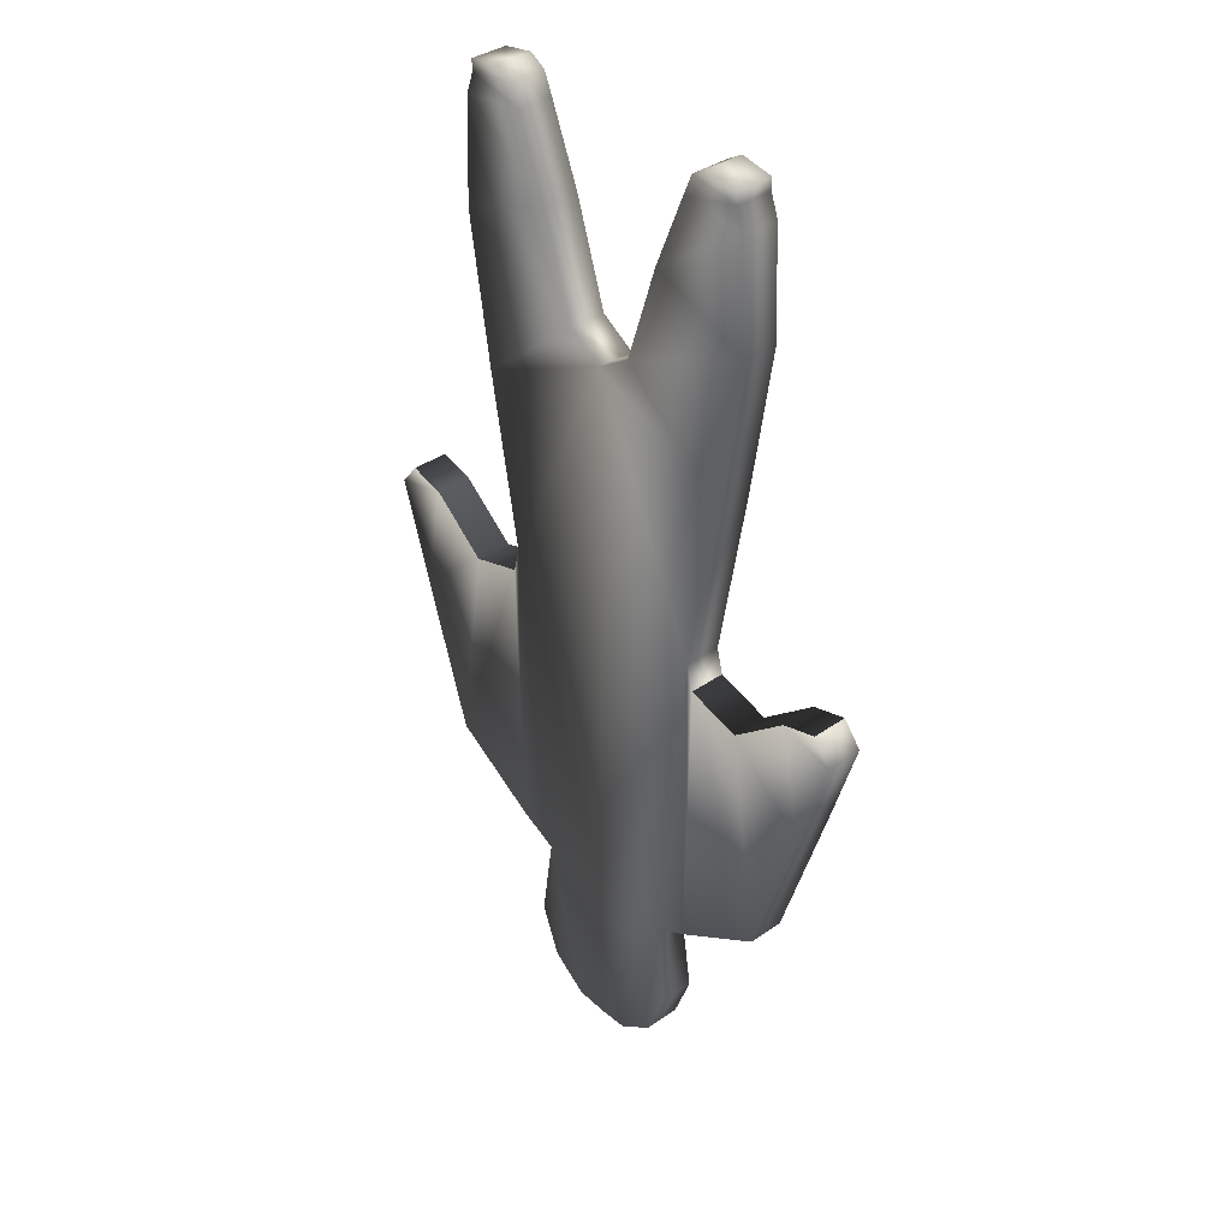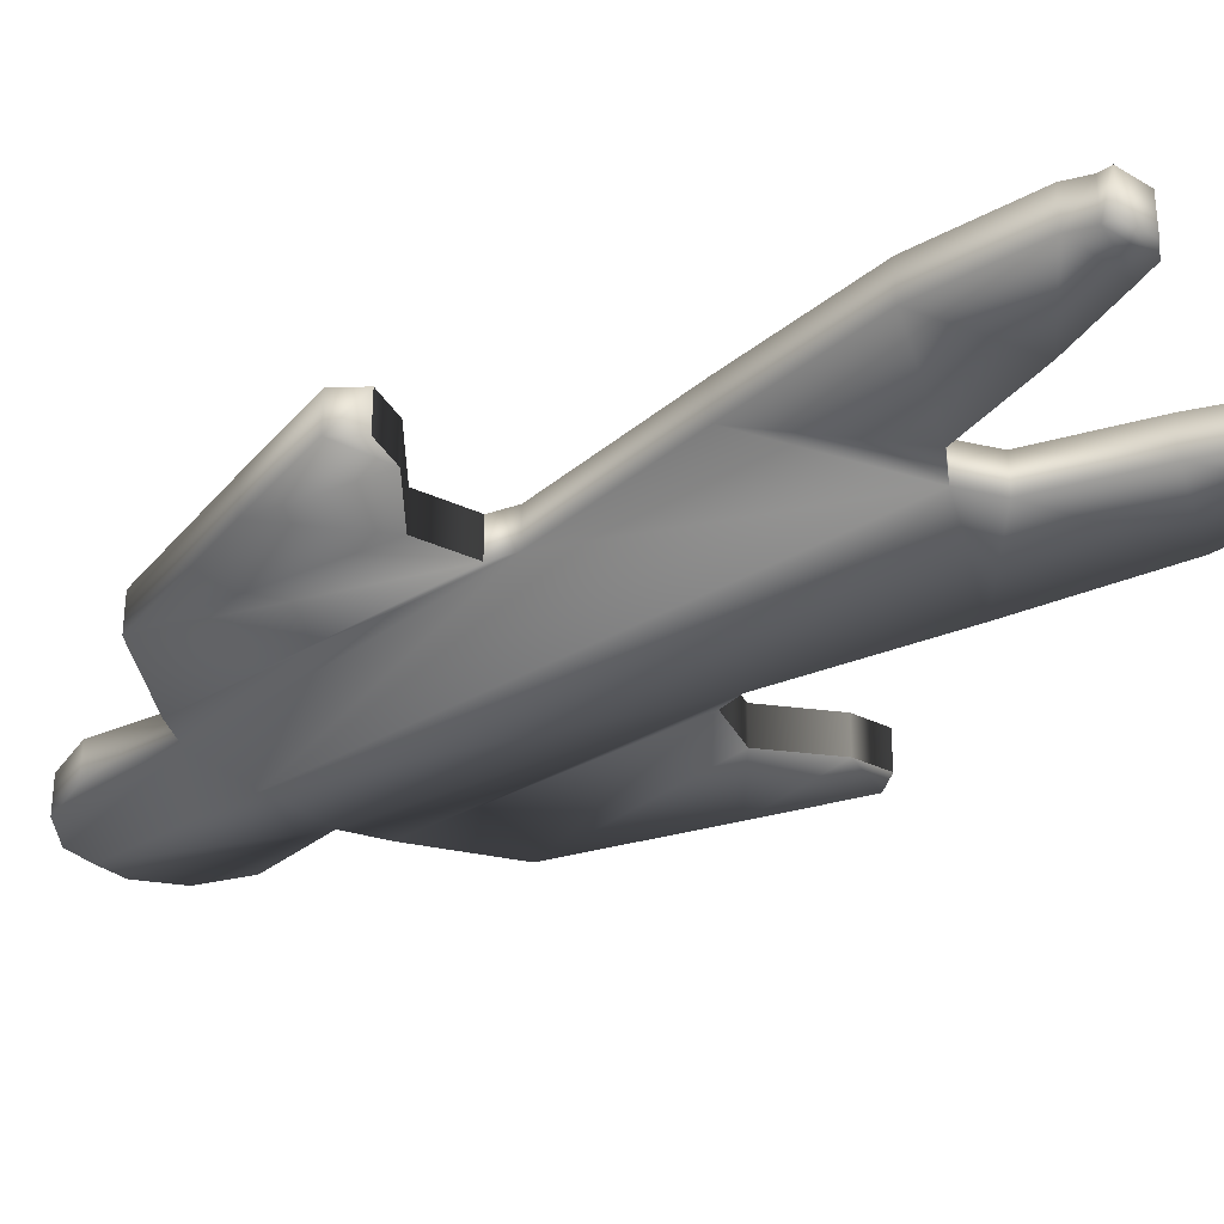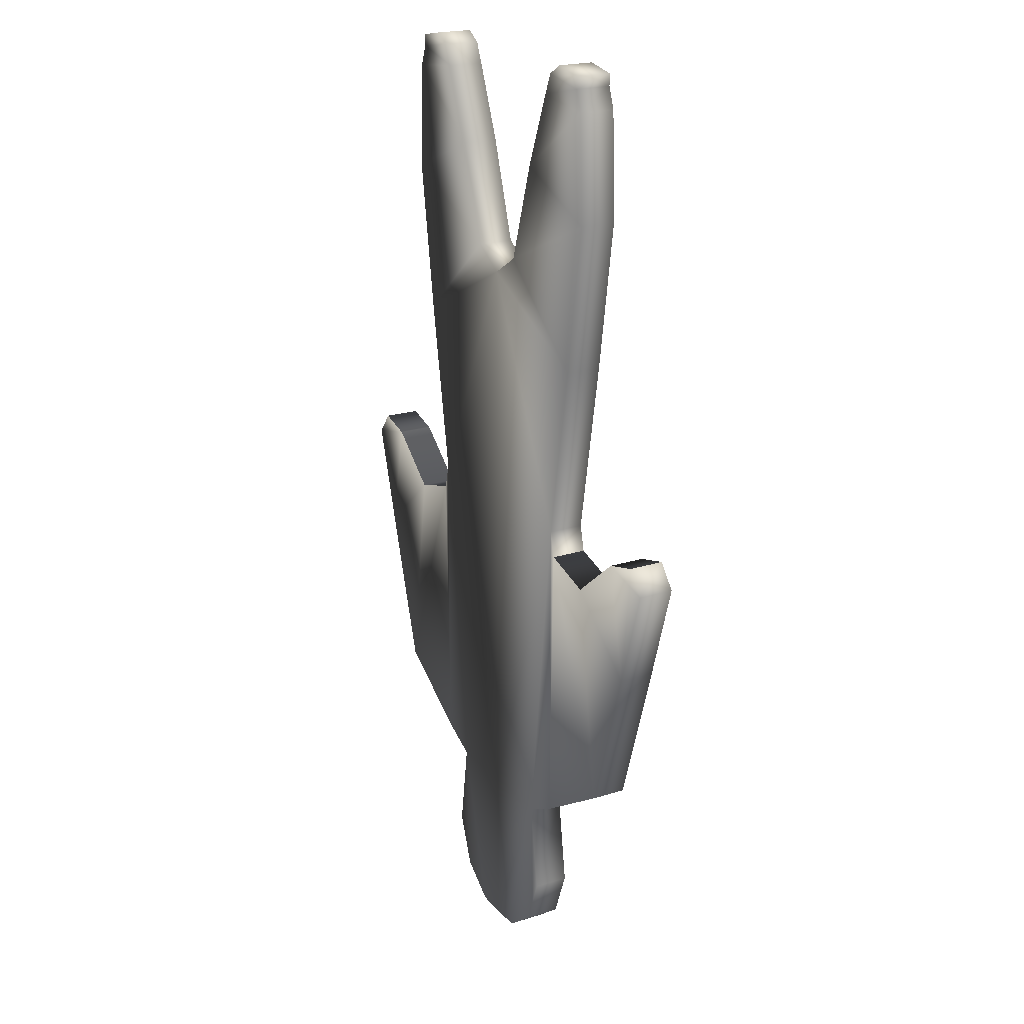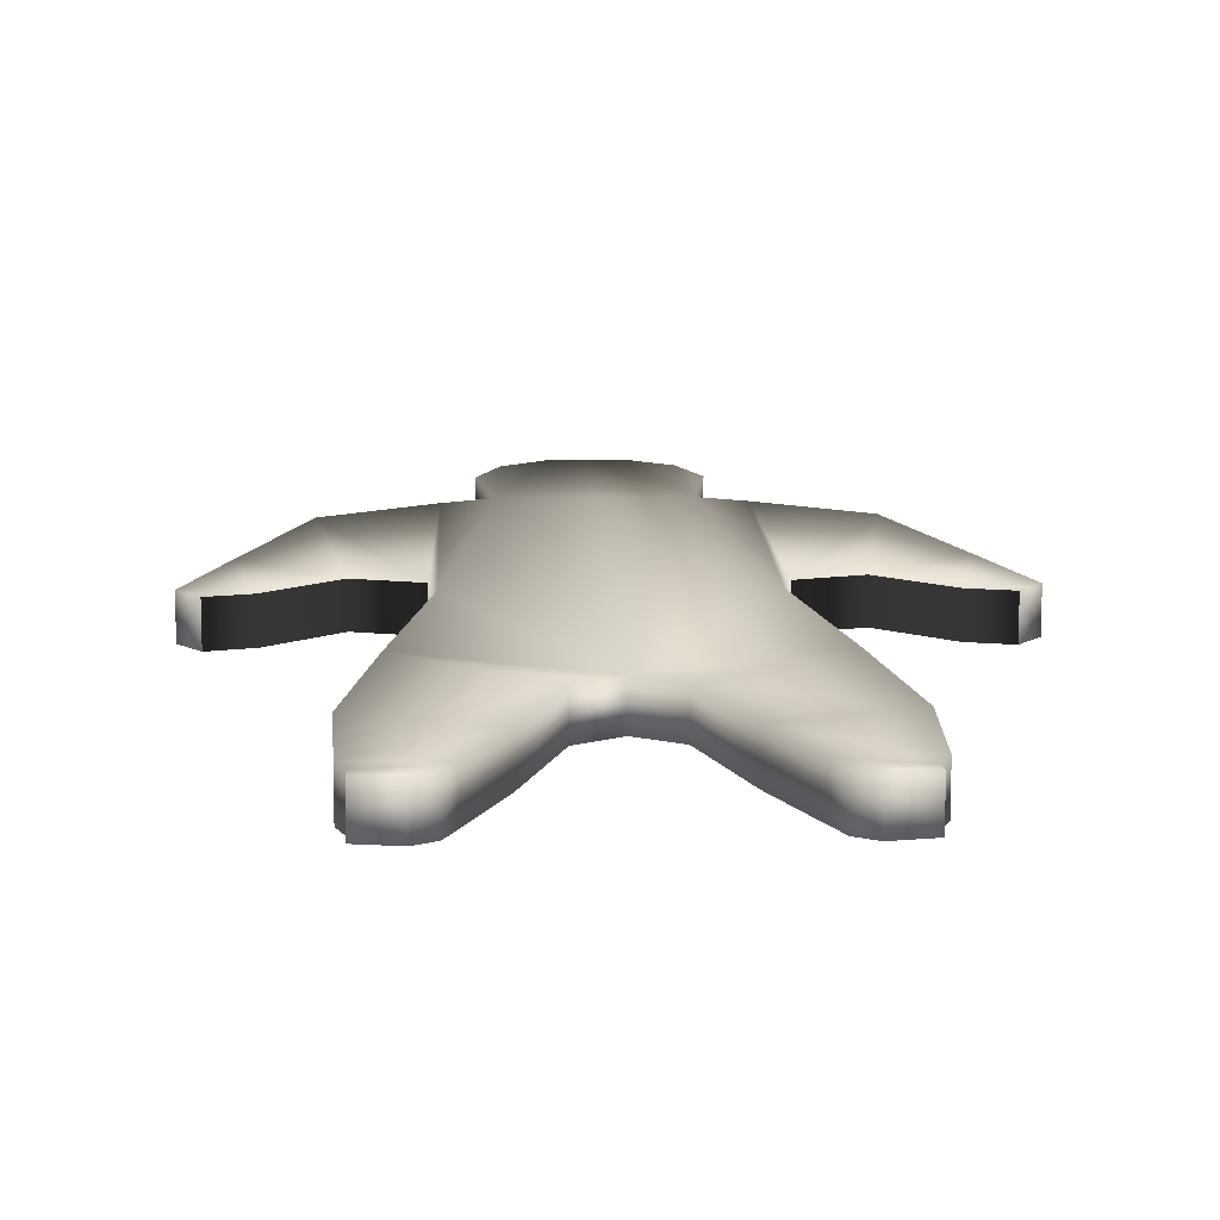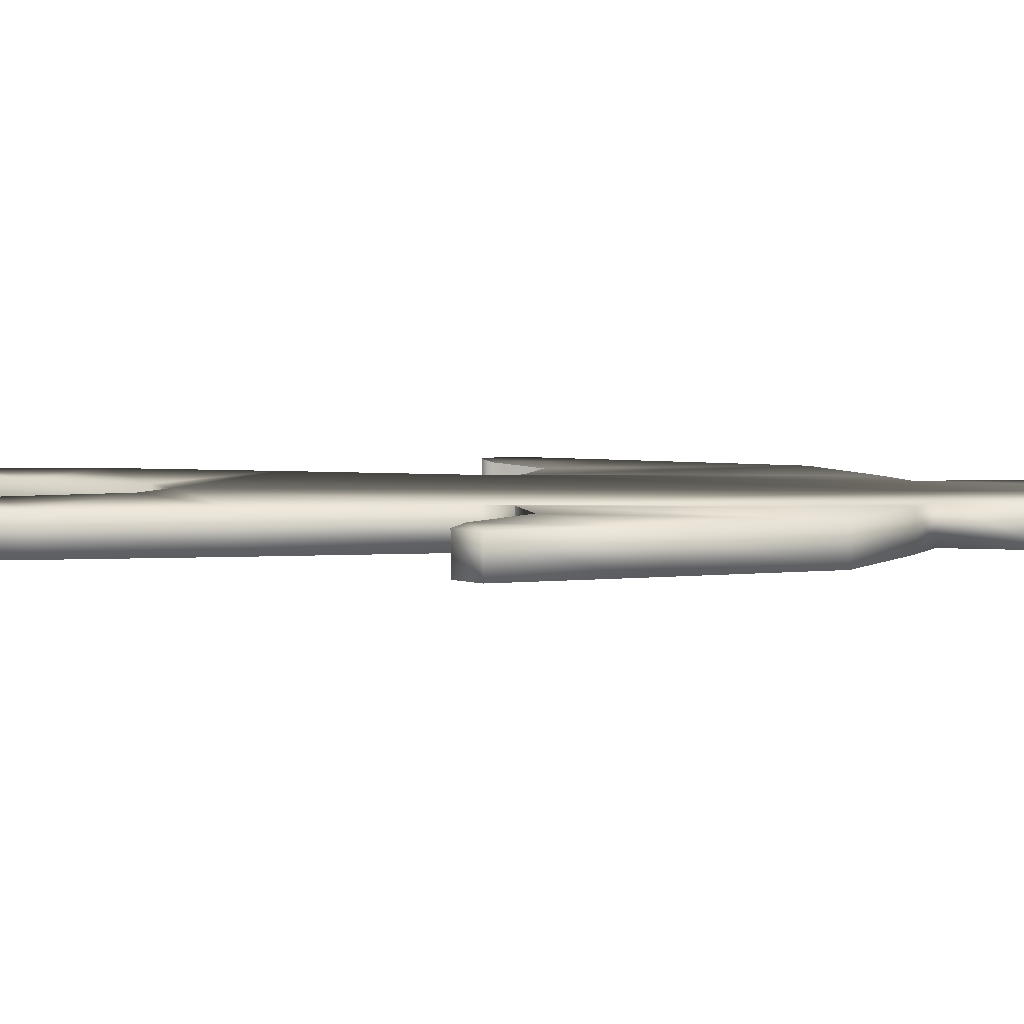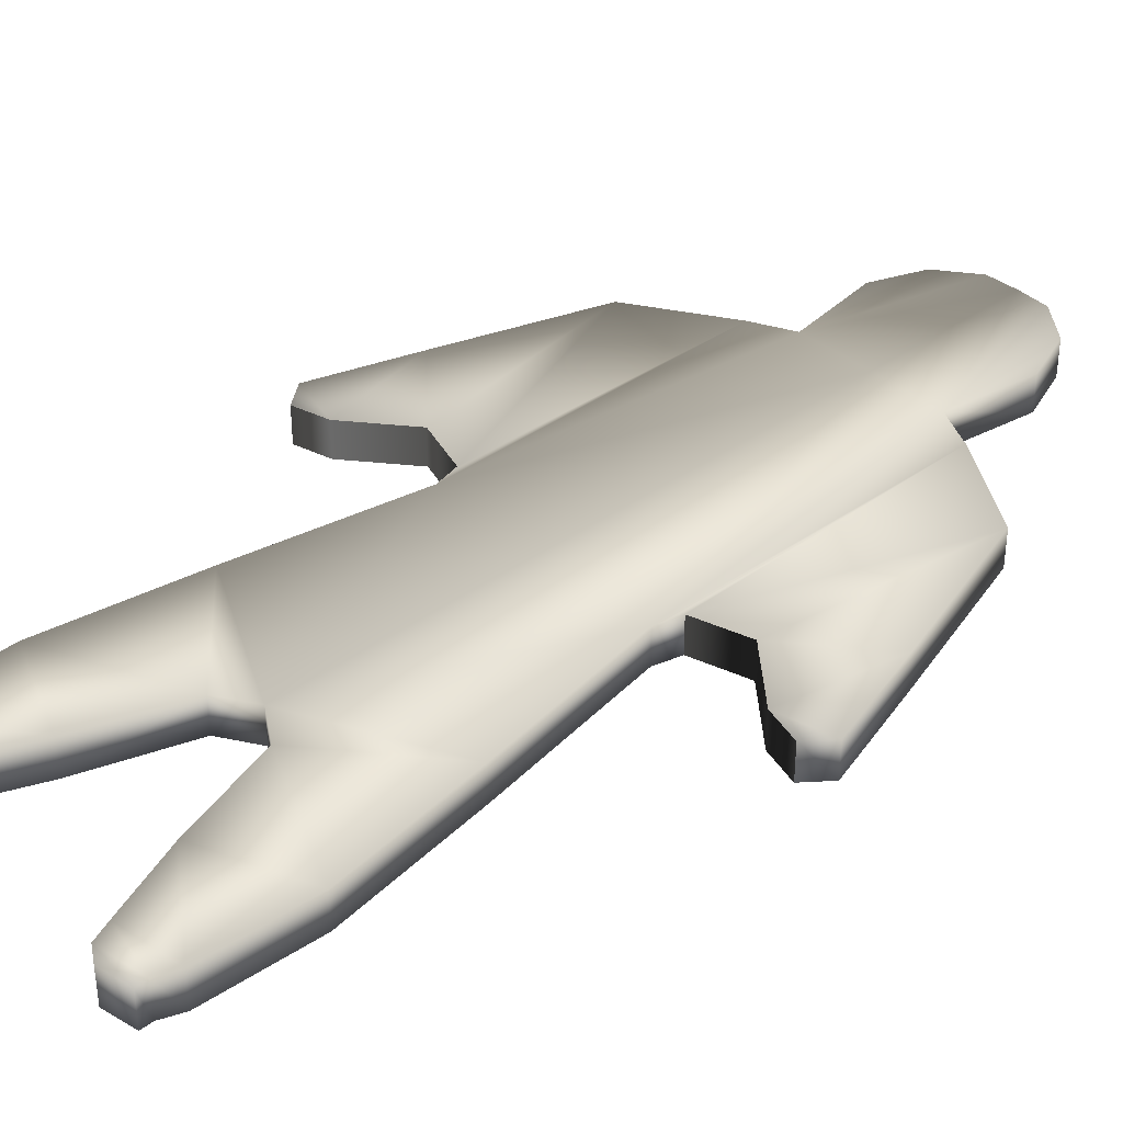
<metadata>
{"format":"obj","ext":"obj","renderer":"f3d","projection":"perspective","resolution":1024,"background":"white","views":[{"elev":37.3,"azim":48.2,"up":"+Z"},{"elev":-32.3,"azim":-50.1,"up":"+Y"},{"elev":21.3,"azim":60.7,"up":"+Z"},{"elev":12.0,"azim":-2.2,"up":"+Y"},{"elev":6.3,"azim":91.7,"up":"+Y"},{"elev":37.2,"azim":47.4,"up":"+Y"}]}
</metadata>
<code>
o Plane
v -0.1404 0 0.0743
v -0.09336 0 -0.35
v -0.03992 0 -0.5629
v -0.1102 0 -0.464
v -0.08591 0 -0.528
v -0.1786 0 0.295
v -0.04314 -0 0.409
v -0.1485 0 0.0422
v -0.1424 0 -0.3262
v -0.1485 0 0.0422
v -0.2147 0 0.02213
v -0.254 0 -0.2559
v -0.2147 0 0.02213
v -0.2849 0 0.08032
v -0.3141 0 -0.06309
v -0.2849 0 0.08032
v -0.3291 0 0.09236
v -0.3522 0 0.06332
v -0.3291 0 0.09236
v -0.2071 0 0.483
v -0.08327 -0 0.5334
v -0.2014 0 0.6159
v -0.1208 -0 0.6259
v -0.1917 0 0.6417
v -0.1316 -0 0.6513
v -0.1921 0 0.6564
v -0.1521 -0 0.6636
v -0.1404 0.04469 0.0743
v -0.09336 0.04469 -0.35
v -0.03992 0.04469 -0.5629
v -0.1102 0.04469 -0.464
v -0.08591 0.04469 -0.528
v -0.1786 0.04469 0.295
v -0.04314 0.04469 0.409
v -0.1485 0.04469 0.0422
v -0.1424 0.04469 -0.3262
v -0.1485 0.04469 0.0422
v -0.2147 0.04469 0.02213
v -0.254 0.04469 -0.2559
v -0.2147 0.04469 0.02213
v -0.2849 0.04469 0.08032
v -0.3141 0.04469 -0.06309
v -0.2849 0.04469 0.08032
v -0.3291 0.04469 0.09236
v -0.3522 0.04469 0.06332
v -0.3291 0.04469 0.09236
v -0.2071 0.04469 0.483
v -0.08327 0.04469 0.5334
v -0.2014 0.04469 0.6159
v -0.1208 0.04469 0.6259
v -0.1917 0.04469 0.6417
v -0.1316 0.04469 0.6513
v -0.1921 0.04469 0.6564
v -0.1521 0.04469 0.6636
v 0.1404 0 0.0743
v 0 -0 0.3822
v 0.09336 0 -0.35
v 0 0 -0.3505
v 0.03992 0 -0.5629
v 0 0 -0.5648
v 0.1102 0 -0.464
v 0.08591 0 -0.528
v 0.1786 0 0.295
v 0.04314 -0 0.409
v 0.1485 0 0.0422
v 0.1424 0 -0.3262
v 0.1485 0 0.0422
v 0.2147 0 0.02213
v 0.254 0 -0.2559
v 0.2147 0 0.02213
v 0.2849 0 0.08032
v 0.3141 0 -0.06309
v 0.2849 0 0.08032
v 0.3291 0 0.09236
v 0.3522 0 0.06332
v 0.3291 0 0.09236
v 0.2071 0 0.483
v 0.08327 -0 0.5334
v 0.2014 0 0.6159
v 0.1208 -0 0.6259
v 0.1917 0 0.6417
v 0.1316 -0 0.6513
v 0.1921 0 0.6564
v 0.1521 -0 0.6636
v 0.1404 0.04469 0.0743
v 0 0.04469 0.3822
v 0.09336 0.04469 -0.35
v 0 0.04469 -0.3505
v 0.03992 0.04469 -0.5629
v 0 0.04469 -0.5648
v 0.1102 0.04469 -0.464
v 0.08591 0.04469 -0.528
v 0.1786 0.04469 0.295
v 0.04314 0.04469 0.409
v 0.1485 0.04469 0.0422
v 0.1424 0.04469 -0.3262
v 0.1485 0.04469 0.0422
v 0.2147 0.04469 0.02213
v 0.254 0.04469 -0.2559
v 0.2147 0.04469 0.02213
v 0.2849 0.04469 0.08032
v 0.3141 0.04469 -0.06309
v 0.2849 0.04469 0.08032
v 0.3291 0.04469 0.09236
v 0.3522 0.04469 0.06332
v 0.3291 0.04469 0.09236
v 0.2071 0.04469 0.483
v 0.08327 0.04469 0.5334
v 0.2014 0.04469 0.6159
v 0.1208 0.04469 0.6259
v 0.1917 0.04469 0.6417
v 0.1316 0.04469 0.6513
v 0.1921 0.04469 0.6564
v 0.1521 0.04469 0.6636
f 1 2 58 56
f 2 3 60 58
f 2 4 5 3
f 56 7 6 1
f 1 8 9 2
f 8 11 13 10
f 8 11 12 9
f 11 14 16 13
f 11 14 15 12
f 14 17 19 16
f 14 17 18 15
f 7 21 20 6
f 21 23 22 20
f 23 25 24 22
f 25 27 26 24
f 28 86 88 29
f 29 88 90 30
f 29 30 32 31
f 86 28 33 34
f 28 29 36 35
f 35 37 40 38
f 35 36 39 38
f 38 40 43 41
f 38 39 42 41
f 41 43 46 44
f 41 42 45 44
f 34 33 47 48
f 48 47 49 50
f 50 49 51 52
f 52 51 53 54
f 4 2 29 31
f 20 22 49 47
f 23 21 48 50
f 13 16 43 40
f 1 6 33 28
f 7 56 86 34
f 22 24 51 49
f 12 15 42 39
f 25 23 50 52
f 18 17 44 45
f 2 9 36 29
f 26 27 54 53
f 19 17 44 46
f 8 1 28 35
f 24 26 53 51
f 16 19 46 43
f 8 10 37 35
f 27 25 52 54
f 60 3 30 90
f 15 18 45 42
f 10 13 40 37
f 6 20 47 33
f 5 4 31 32
f 21 7 34 48
f 9 12 39 36
f 3 5 32 30
f 55 56 58 57
f 57 58 60 59
f 57 59 62 61
f 56 55 63 64
f 55 57 66 65
f 65 67 70 68
f 65 66 69 68
f 68 70 73 71
f 68 69 72 71
f 71 73 76 74
f 71 72 75 74
f 64 63 77 78
f 78 77 79 80
f 80 79 81 82
f 82 81 83 84
f 85 87 88 86
f 87 89 90 88
f 87 91 92 89
f 86 94 93 85
f 85 95 96 87
f 95 98 100 97
f 95 98 99 96
f 98 101 103 100
f 98 101 102 99
f 101 104 106 103
f 101 104 105 102
f 94 108 107 93
f 108 110 109 107
f 110 112 111 109
f 112 114 113 111
f 61 91 87 57
f 77 107 109 79
f 80 110 108 78
f 70 100 103 73
f 55 85 93 63
f 64 94 86 56
f 79 109 111 81
f 69 99 102 72
f 82 112 110 80
f 75 105 104 74
f 57 87 96 66
f 83 113 114 84
f 76 106 104 74
f 65 95 85 55
f 81 111 113 83
f 56 86 88 58
f 73 103 106 76
f 65 95 97 67
f 84 114 112 82
f 60 90 89 59
f 72 102 105 75
f 58 88 90 60
f 67 97 100 70
f 63 93 107 77
f 62 92 91 61
f 78 108 94 64
f 66 96 99 69
f 59 89 92 62

</code>
